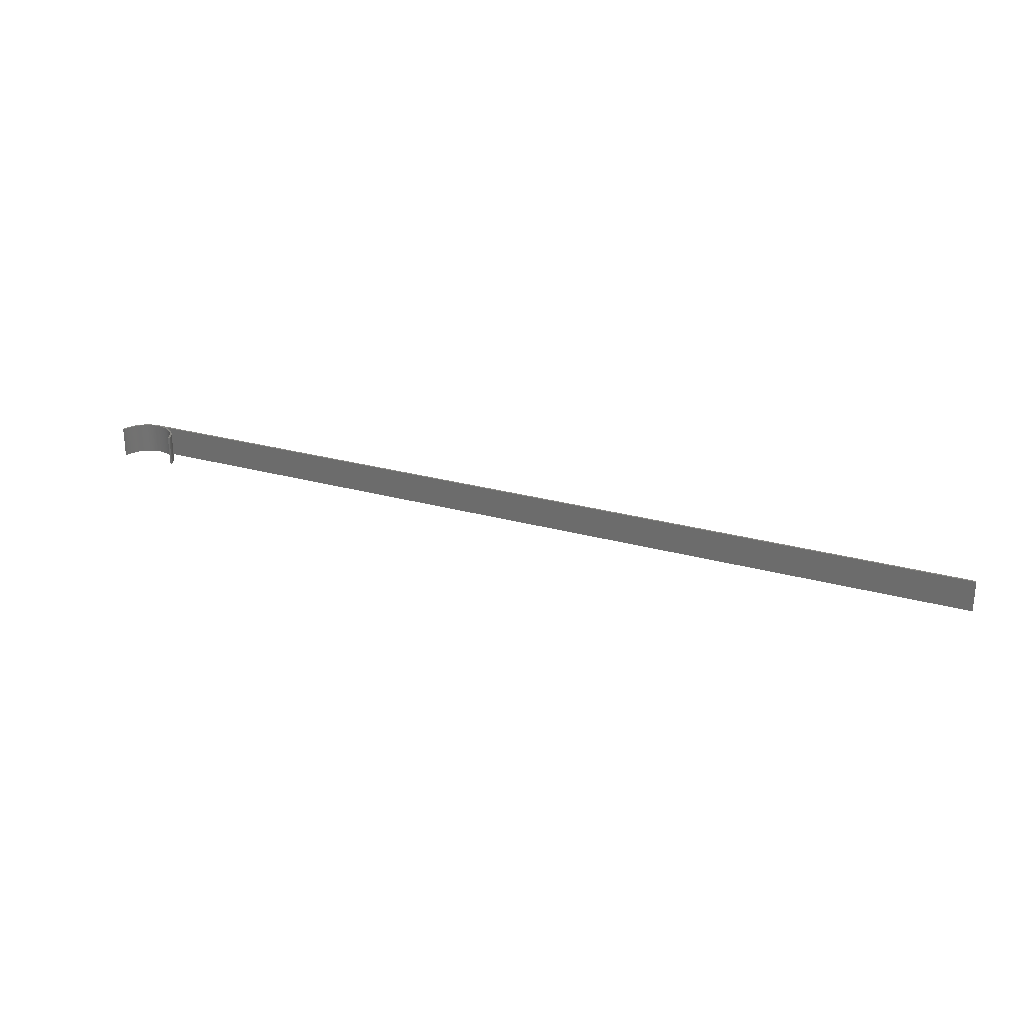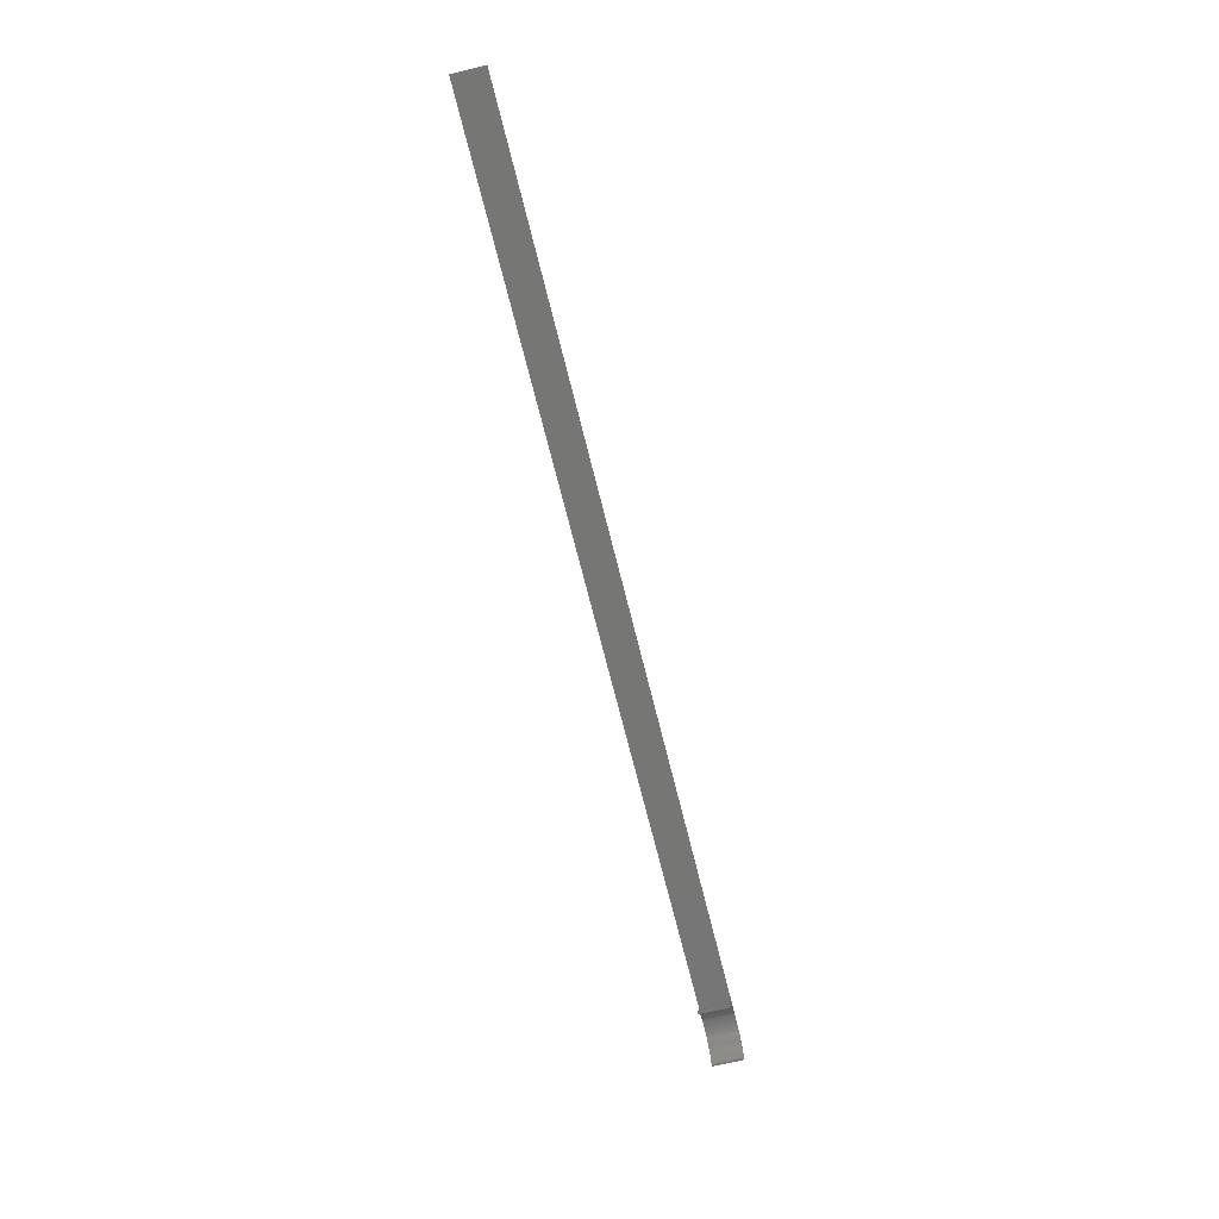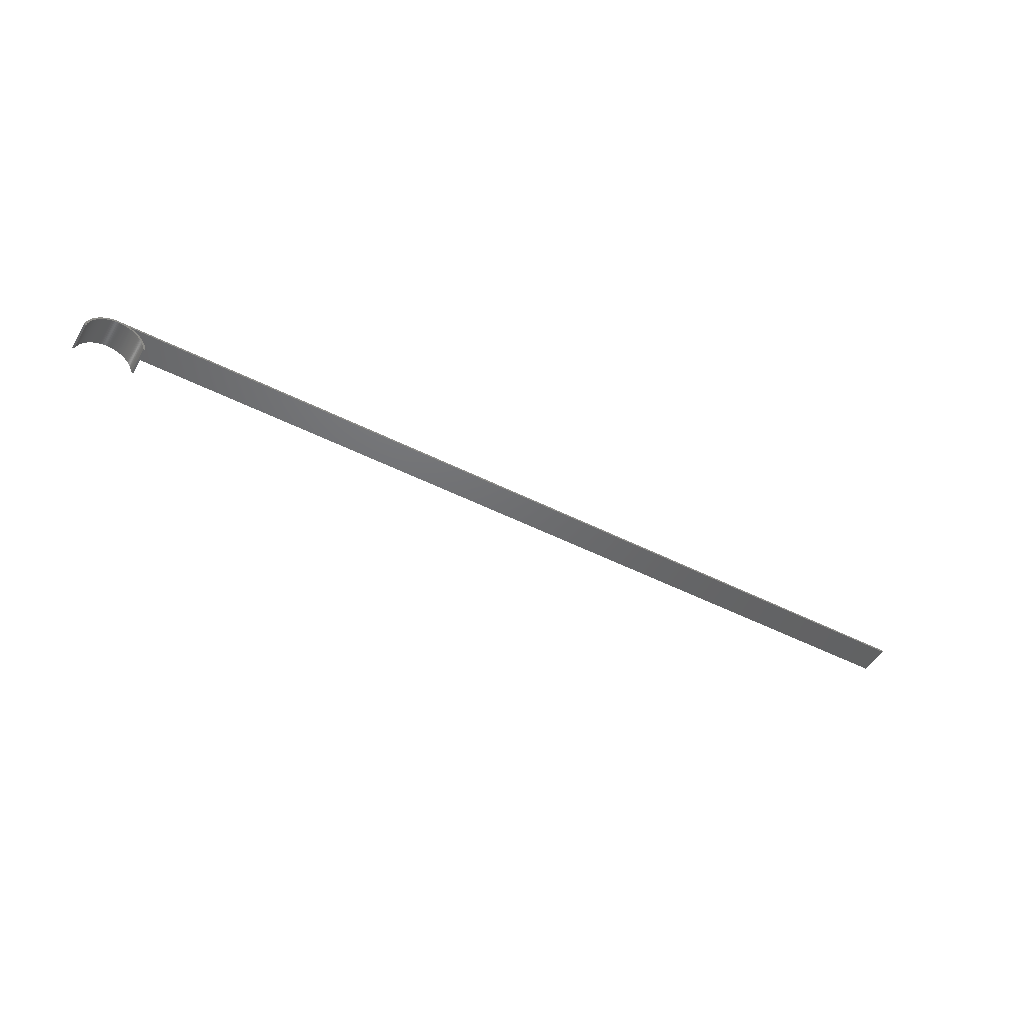
<metadata>
{"format":"stl","ext":"stl","renderer":"f3d","projection":"perspective","resolution":1024,"background":"white","views":[{"elev":26.1,"azim":23.9,"up":"+Z"},{"elev":-68.2,"azim":103.8,"up":"+Y"},{"elev":-48.4,"azim":-29.7,"up":"+Y"}]}
</metadata>
<code>
# stl→obj: 306 verts, 608 faces
v -42.8 2.299 25.3
v -42.84 2.324 26.8
v -42.8 2.299 26.8
v -42.84 2.324 25.3
v -44.55 2.115 25.3
v -44.59 2.079 26.8
v -44.55 2.115 26.8
v -44.59 2.079 25.3
v -42.3 1.839 26.8
v -42.33 1.882 25.3
v -42.33 1.882 26.8
v -42.3 1.839 25.3
v -42.75 2.272 25.3
v -42.75 2.272 26.8
v -44.94 1.562 25.3
v -44.92 1.61 26.8
v -44.92 1.61 25.3
v -44.94 1.562 26.8
v -45.02 1.3 25.3
v -45.01 1.312 26.8
v -45.01 1.312 25.3
v -45.02 1.3 26.8
v -43.81 2.477 25.3
v -43.86 2.467 26.8
v -43.81 2.477 26.8
v -43.86 2.467 25.3
v -42.43 2.004 26.8
v -42.47 2.042 25.3
v -42.47 2.042 26.8
v -42.43 2.004 25.3
v -44.97 1.464 25.3
v -44.96 1.513 26.8
v -44.96 1.513 25.3
v -44.97 1.464 26.8
v -43.96 2.442 25.3
v -44.01 2.427 26.8
v -43.96 2.442 26.8
v -44.01 2.427 25.3
v -44.11 2.391 25.3
v -44.16 2.37 26.8
v -44.11 2.391 26.8
v -44.16 2.37 25.3
v -44.51 2.149 25.3
v -44.51 2.149 26.8
v -42.89 2.348 26.8
v -42.89 2.348 25.3
v -44.85 1.75 25.3
v -44.82 1.795 26.8
v -44.82 1.795 25.3
v -44.85 1.75 26.8
v -42.2 1.658 26.8
v -42.22 1.704 25.3
v -42.22 1.704 26.8
v -42.2 1.658 25.3
v -42.37 1.923 25.3
v -42.37 1.923 26.8
v -44.43 2.214 25.3
v -44.47 2.182 26.8
v -44.43 2.214 26.8
v -44.47 2.182 25.3
v -42.51 2.079 25.3
v -42.51 2.079 26.8
v -42.14 1.513 26.8
v -42.16 1.562 25.3
v -42.16 1.562 26.8
v -42.14 1.513 25.3
v -44.2 2.348 25.3
v -44.25 2.324 26.8
v -44.2 2.348 26.8
v -44.25 2.324 25.3
v -42.18 1.61 25.3
v -42.18 1.61 26.8
v -44.66 2.004 25.3
v -44.63 2.042 26.8
v -44.63 2.042 25.3
v -44.66 2.004 26.8
v -42.94 2.37 25.3
v -42.99 2.391 26.8
v -42.94 2.37 26.8
v -42.99 2.391 25.3
v -42.54 2.115 25.3
v -42.58 2.149 26.8
v -42.54 2.115 26.8
v -42.58 2.149 25.3
v -44.9 1.658 25.3
v -44.87 1.704 26.8
v -44.87 1.704 25.3
v -44.9 1.658 26.8
v -42.12 1.464 26.8
v -42.12 1.464 25.3
v -42.71 2.244 25.3
v -42.71 2.244 26.8
v -42.4 1.964 26.8
v -42.4 1.964 25.3
v -42.11 1.413 26.8
v -42.11 1.413 25.3
v -44.76 1.882 25.3
v -44.73 1.923 26.8
v -44.73 1.923 25.3
v -44.76 1.882 26.8
v -43.65 2.496 25.3
v -43.7 2.492 26.8
v -43.65 2.496 26.8
v -43.7 2.492 25.3
v -44.39 2.244 25.3
v -44.39 2.244 26.8
v -42.25 1.75 25.3
v -42.25 1.75 26.8
v -42.08 1.3 26.8
v -42.08 1.312 25.3
v -42.08 1.312 26.8
v -42.08 1.3 25.3
v -42.27 1.795 26.8
v -42.27 1.795 25.3
v -43.91 2.455 25.3
v -43.91 2.455 26.8
v -43.6 2.499 25.3
v -43.6 2.499 26.8
v -42.09 1.363 25.3
v -42.09 1.363 26.8
v -43.55 2.5 25.3
v -43.55 2.5 26.8
v -44.06 2.41 25.3
v -44.06 2.41 26.8
v -42.62 2.182 26.8
v -42.62 2.182 25.3
v -44.7 1.964 25.3
v -44.7 1.964 26.8
v -43.76 2.485 26.8
v -43.76 2.485 25.3
v -44.3 2.299 26.8
v -44.3 2.299 25.3
v -45 1.363 26.8
v -45 1.363 25.3
v -44.99 1.413 25.3
v -44.99 1.413 26.8
v -44.79 1.839 25.3
v -44.79 1.839 26.8
v -43.01 2.4 26.8
v -43.01 2.4 25.3
v -42.67 2.214 26.8
v -42.67 2.214 25.3
v -44.34 2.272 25.3
v -44.34 2.272 26.8
v -42.18 1.3 25.3
v -42.19 1.339 25.3
v -42.2 1.386 25.3
v -42.22 1.433 25.3
v -42.23 1.479 25.3
v -42.25 1.524 25.3
v -42.27 1.569 25.3
v -42.29 1.614 25.3
v -42.31 1.657 25.3
v -42.33 1.7 25.3
v -42.36 1.742 25.3
v -42.39 1.783 25.3
v -42.41 1.823 25.3
v -42.44 1.862 25.3
v -42.47 1.9 25.3
v -42.51 1.937 25.3
v -42.54 1.973 25.3
v -42.57 2.007 25.3
v -42.61 2.04 25.3
v -42.65 2.072 25.3
v -42.69 2.103 25.3
v -42.72 2.133 25.3
v -42.76 2.161 25.3
v -42.81 2.187 25.3
v -42.85 2.212 25.3
v -42.89 2.236 25.3
v -42.93 2.258 25.3
v -42.98 2.279 25.3
v -43.02 2.298 25.3
v -7.629e-08 2.5 25.3
v -7.629e-08 2.4 25.3
v -43.07 2.316 25.3
v -43.11 2.331 25.3
v -43.16 2.346 25.3
v -43.21 2.358 25.3
v -43.26 2.369 25.3
v -43.3 2.379 25.3
v -43.35 2.386 25.3
v -43.4 2.392 25.3
v -43.45 2.397 25.3
v -43.5 2.399 25.3
v -43.55 2.4 25.3
v -43.6 2.399 25.3
v -43.64 2.397 25.3
v -43.69 2.392 25.3
v -43.74 2.386 25.3
v -43.79 2.379 25.3
v -43.84 2.369 25.3
v -43.89 2.358 25.3
v -43.93 2.346 25.3
v -43.98 2.331 25.3
v -44.03 2.316 25.3
v -44.07 2.298 25.3
v -44.12 2.279 25.3
v -44.16 2.258 25.3
v -44.2 2.236 25.3
v -44.25 2.212 25.3
v -44.29 2.187 25.3
v -44.33 2.161 25.3
v -44.37 2.133 25.3
v -44.41 2.103 25.3
v -44.45 2.072 25.3
v -44.48 2.04 25.3
v -44.52 2.007 25.3
v -44.55 1.973 25.3
v -44.59 1.937 25.3
v -44.62 1.9 25.3
v -44.65 1.862 25.3
v -44.68 1.823 25.3
v -44.71 1.783 25.3
v -44.73 1.742 25.3
v -44.76 1.7 25.3
v -44.78 1.657 25.3
v -44.81 1.614 25.3
v -44.83 1.569 25.3
v -44.85 1.524 25.3
v -44.86 1.479 25.3
v -44.88 1.433 25.3
v -44.89 1.386 25.3
v -44.91 1.339 25.3
v -44.91 1.3 25.3
v -43.55 2.4 26.8
v -43.6 2.399 26.8
v -42.2 1.386 26.8
v -42.19 1.339 26.8
v -42.39 1.783 26.8
v -42.36 1.742 26.8
v -43.4 2.392 26.8
v -43.45 2.397 26.8
v -42.22 1.433 26.8
v -44.65 1.862 26.8
v -44.62 1.9 26.8
v -43.5 2.399 26.8
v -42.51 1.937 26.8
v -42.47 1.9 26.8
v -43.64 2.397 26.8
v -43.69 2.392 26.8
v -42.72 2.133 26.8
v -42.76 2.161 26.8
v -44.48 2.04 26.8
v -44.52 2.007 26.8
v -42.54 1.973 26.8
v -42.65 2.072 26.8
v -42.69 2.103 26.8
v -44.45 2.072 26.8
v -42.93 2.258 26.8
v -42.98 2.279 26.8
v -42.33 1.7 26.8
v -42.31 1.657 26.8
v -43.07 2.316 26.8
v -43.11 2.331 26.8
v -42.23 1.479 26.8
v -44.2 2.236 26.8
v -44.25 2.212 26.8
v -44.86 1.479 26.8
v -44.85 1.524 26.8
v -44.29 2.187 26.8
v -44.33 2.161 26.8
v -43.02 2.298 26.8
v -44.37 2.133 26.8
v -43.21 2.358 26.8
v -43.26 2.369 26.8
v -43.16 2.346 26.8
v -42.89 2.236 26.8
v -44.73 1.742 26.8
v -44.71 1.783 26.8
v -44.83 1.569 26.8
v -44.81 1.614 26.8
v -43.93 2.346 26.8
v -43.98 2.331 26.8
v -44.76 1.7 26.8
v -42.57 2.007 26.8
v -42.61 2.04 26.8
v -44.68 1.823 26.8
v -44.59 1.937 26.8
v -42.27 1.569 26.8
v -42.25 1.524 26.8
v -42.81 2.187 26.8
v -43.3 2.379 26.8
v -43.35 2.386 26.8
v -44.89 1.386 26.8
v -44.88 1.433 26.8
v -44.55 1.973 26.8
v -42.85 2.212 26.8
v -42.29 1.614 26.8
v -42.41 1.823 26.8
v -43.89 2.358 26.8
v -44.91 1.339 26.8
v -43.84 2.369 26.8
v -43.74 2.386 26.8
v -44.41 2.103 26.8
v -44.03 2.316 26.8
v -44.91 1.3 26.8
v -42.44 1.862 26.8
v -44.78 1.657 26.8
v -44.07 2.298 26.8
v -44.12 2.279 26.8
v -43.79 2.379 26.8
v -44.16 2.258 26.8
v -42.18 1.3 26.8
v -7.629e-08 2.5 26.8
v -7.629e-08 2.4 26.8
f 1 2 3
f 2 1 4
f 5 6 7
f 6 5 8
f 9 10 11
f 10 9 12
f 13 3 14
f 3 13 1
f 15 16 17
f 16 15 18
f 19 20 21
f 20 19 22
f 23 24 25
f 24 23 26
f 27 28 29
f 28 27 30
f 31 32 33
f 32 31 34
f 35 36 37
f 36 35 38
f 39 40 41
f 40 39 42
f 43 7 44
f 7 43 5
f 4 45 2
f 45 4 46
f 47 48 49
f 48 47 50
f 51 52 53
f 52 51 54
f 11 55 56
f 55 11 10
f 57 58 59
f 58 57 60
f 33 18 15
f 18 33 32
f 29 61 62
f 61 29 28
f 63 64 65
f 64 63 66
f 67 68 69
f 68 67 70
f 65 71 72
f 71 65 64
f 73 74 75
f 74 73 76
f 77 78 79
f 78 77 80
f 81 82 83
f 82 81 84
f 85 86 87
f 86 85 88
f 89 66 63
f 66 89 90
f 91 14 92
f 14 91 13
f 93 30 27
f 30 93 94
f 95 90 89
f 90 95 96
f 97 98 99
f 98 97 100
f 101 102 103
f 102 101 104
f 105 59 106
f 59 105 57
f 53 107 108
f 107 53 52
f 109 110 111
f 110 109 112
f 113 12 9
f 12 113 114
f 72 54 51
f 54 72 71
f 115 37 116
f 37 115 35
f 117 103 118
f 103 117 101
f 111 119 120
f 119 111 110
f 121 118 122
f 118 121 117
f 123 41 124
f 41 123 39
f 84 125 82
f 125 84 126
f 120 96 95
f 96 120 119
f 127 76 73
f 76 127 128
f 104 129 102
f 129 104 130
f 42 69 40
f 69 42 67
f 70 131 68
f 131 70 132
f 21 133 134
f 133 21 20
f 56 94 93
f 94 56 55
f 135 34 31
f 34 135 136
f 99 128 127
f 128 99 98
f 60 44 58
f 44 60 43
f 108 114 113
f 114 108 107
f 87 50 47
f 50 87 86
f 137 100 97
f 100 137 138
f 26 116 24
f 116 26 115
f 80 139 78
f 139 80 140
f 38 124 36
f 124 38 123
f 130 25 129
f 25 130 23
f 46 79 45
f 79 46 77
f 126 141 125
f 141 126 142
f 17 88 85
f 88 17 16
f 75 6 8
f 6 75 74
f 143 106 144
f 106 143 105
f 142 92 141
f 92 142 91
f 132 144 131
f 144 132 143
f 49 138 137
f 138 49 48
f 134 136 135
f 136 134 133
f 61 83 62
f 83 61 81
f 145 110 112
f 110 145 119
f 119 146 96
f 147 96 146
f 148 90 147
f 90 148 66
f 119 145 146
f 96 147 90
f 149 66 148
f 66 149 64
f 150 64 149
f 64 150 71
f 151 71 150
f 71 151 54
f 152 54 151
f 54 152 52
f 153 52 152
f 52 153 107
f 154 107 153
f 107 154 114
f 155 114 154
f 114 155 12
f 156 12 155
f 12 156 10
f 157 10 156
f 10 157 55
f 158 55 157
f 55 158 94
f 159 94 158
f 94 159 30
f 160 30 159
f 30 160 28
f 161 28 160
f 28 161 61
f 162 61 161
f 61 162 81
f 163 81 162
f 81 163 84
f 164 84 163
f 84 164 126
f 165 126 164
f 126 165 142
f 166 142 165
f 142 166 91
f 167 91 166
f 91 167 13
f 168 13 167
f 13 168 1
f 169 1 168
f 1 169 4
f 170 4 169
f 4 170 46
f 171 46 170
f 171 77 46
f 172 77 171
f 172 80 77
f 173 80 172
f 80 173 140
f 140 174 175
f 176 140 173
f 177 140 176
f 178 140 177
f 179 140 178
f 180 140 179
f 181 140 180
f 121 181 182
f 121 182 183
f 121 183 184
f 121 184 185
f 181 121 140
f 121 185 186
f 140 121 174
f 187 121 186
f 187 117 121
f 188 117 187
f 188 101 117
f 189 101 188
f 189 104 101
f 190 104 189
f 190 130 104
f 191 130 190
f 191 23 130
f 192 23 191
f 192 26 23
f 193 26 192
f 193 115 26
f 194 115 193
f 194 35 115
f 195 35 194
f 195 38 35
f 196 38 195
f 196 123 38
f 197 123 196
f 197 39 123
f 198 39 197
f 198 42 39
f 199 42 198
f 67 199 200
f 199 67 42
f 70 200 201
f 200 70 67
f 132 201 202
f 201 132 70
f 143 202 203
f 202 143 132
f 105 203 204
f 203 105 143
f 57 204 205
f 204 57 105
f 60 205 206
f 205 60 57
f 43 206 207
f 206 43 60
f 5 207 208
f 207 5 43
f 8 208 209
f 75 209 210
f 208 8 5
f 73 210 211
f 209 75 8
f 127 211 212
f 210 73 75
f 99 212 213
f 211 127 73
f 97 213 214
f 212 99 127
f 137 214 215
f 49 215 216
f 213 97 99
f 47 216 217
f 214 137 97
f 87 217 218
f 215 49 137
f 85 218 219
f 17 219 220
f 216 47 49
f 15 220 221
f 217 87 47
f 33 221 222
f 31 222 223
f 218 85 87
f 135 223 224
f 134 224 225
f 219 17 85
f 220 15 17
f 221 33 15
f 222 31 33
f 223 135 31
f 224 134 135
f 225 21 134
f 21 225 19
f 187 226 227
f 226 187 186
f 146 228 147
f 228 146 229
f 155 230 156
f 230 155 231
f 184 232 233
f 232 184 183
f 147 234 148
f 234 147 228
f 235 211 236
f 211 235 212
f 185 233 237
f 233 185 184
f 159 238 160
f 238 159 239
f 189 240 241
f 240 189 188
f 167 242 243
f 242 167 166
f 208 244 245
f 244 208 207
f 160 246 161
f 246 160 238
f 165 247 248
f 247 165 164
f 207 249 244
f 249 207 206
f 172 250 251
f 250 172 171
f 153 252 154
f 252 153 253
f 177 254 255
f 254 177 176
f 148 256 149
f 256 148 234
f 201 257 258
f 257 201 200
f 259 220 260
f 220 259 221
f 203 261 262
f 261 203 202
f 176 263 254
f 263 176 173
f 204 262 264
f 262 204 203
f 180 265 266
f 265 180 179
f 179 267 265
f 267 179 178
f 188 227 240
f 227 188 187
f 171 268 250
f 268 171 170
f 269 214 270
f 214 269 215
f 271 218 272
f 218 271 219
f 186 237 226
f 237 186 185
f 195 273 274
f 273 195 194
f 154 231 155
f 231 154 252
f 275 215 269
f 215 275 216
f 163 276 277
f 276 163 162
f 270 213 278
f 213 270 214
f 236 210 279
f 210 236 211
f 150 280 151
f 280 150 281
f 168 243 282
f 243 168 167
f 182 283 284
f 283 182 181
f 173 251 263
f 251 173 172
f 285 222 286
f 222 285 223
f 161 276 162
f 276 161 246
f 286 221 259
f 221 286 222
f 279 209 287
f 209 279 210
f 278 212 235
f 212 278 213
f 169 282 288
f 282 169 168
f 149 281 150
f 281 149 256
f 152 253 153
f 253 152 289
f 156 290 157
f 290 156 230
f 194 291 273
f 291 194 193
f 292 223 285
f 223 292 224
f 193 293 291
f 293 193 192
f 209 245 287
f 245 209 208
f 190 241 294
f 241 190 189
f 205 264 295
f 264 205 204
f 196 274 296
f 274 196 195
f 151 289 152
f 289 151 280
f 297 224 292
f 224 297 225
f 164 277 247
f 277 164 163
f 181 266 283
f 266 181 180
f 183 284 232
f 284 183 182
f 158 239 159
f 239 158 298
f 170 288 268
f 288 170 169
f 166 248 242
f 248 166 165
f 272 217 299
f 217 272 218
f 198 300 301
f 300 198 197
f 191 294 302
f 294 191 190
f 157 298 158
f 298 157 290
f 200 303 257
f 303 200 199
f 178 255 267
f 255 178 177
f 145 229 146
f 229 145 304
f 199 301 303
f 301 199 198
f 260 219 271
f 219 260 220
f 192 302 293
f 302 192 191
f 206 295 249
f 295 206 205
f 299 216 275
f 216 299 217
f 197 296 300
f 296 197 196
f 202 258 261
f 258 202 201
f 174 122 305
f 122 174 121
f 140 306 139
f 306 140 175
f 306 174 305
f 174 306 175
f 19 297 22
f 297 19 225
f 145 109 304
f 109 145 112
f 305 139 306
f 139 254 263
f 139 255 254
f 139 267 255
f 139 265 267
f 139 266 265
f 139 283 266
f 122 283 139
f 283 122 284
f 284 122 232
f 232 122 233
f 122 139 305
f 233 122 237
f 122 226 237
f 122 227 226
f 118 227 122
f 118 240 227
f 103 240 118
f 103 241 240
f 102 241 103
f 102 294 241
f 129 294 102
f 129 302 294
f 25 302 129
f 25 293 302
f 24 293 25
f 24 291 293
f 116 291 24
f 116 273 291
f 37 273 116
f 37 274 273
f 36 274 37
f 36 296 274
f 124 296 36
f 124 300 296
f 41 300 124
f 41 301 300
f 40 301 41
f 40 303 301
f 69 303 40
f 303 69 257
f 68 257 69
f 257 68 258
f 131 258 68
f 258 131 261
f 144 261 131
f 261 144 262
f 106 262 144
f 262 106 264
f 59 264 106
f 264 59 295
f 58 295 59
f 295 58 249
f 44 249 58
f 249 44 244
f 7 244 44
f 244 7 245
f 6 245 7
f 245 6 287
f 74 287 6
f 287 74 279
f 76 279 74
f 279 76 236
f 128 236 76
f 236 128 235
f 98 235 128
f 235 98 278
f 100 278 98
f 278 100 270
f 138 270 100
f 270 138 269
f 48 269 138
f 269 48 275
f 50 275 48
f 275 50 299
f 86 299 50
f 299 86 272
f 88 272 86
f 272 88 271
f 16 271 88
f 271 16 260
f 18 260 16
f 260 18 259
f 32 259 18
f 259 32 286
f 34 286 32
f 286 34 285
f 136 285 34
f 285 136 292
f 133 292 136
f 292 133 297
f 20 297 133
f 297 20 22
f 304 111 120
f 229 120 95
f 228 95 89
f 234 89 63
f 256 63 65
f 281 65 72
f 89 234 228
f 111 304 109
f 280 72 51
f 304 120 229
f 95 228 229
f 289 51 53
f 63 256 234
f 253 53 108
f 65 281 256
f 72 280 281
f 252 108 113
f 51 289 280
f 231 113 9
f 53 253 289
f 230 9 11
f 108 252 253
f 113 231 252
f 290 11 56
f 9 230 231
f 298 56 93
f 11 290 230
f 239 93 27
f 56 298 290
f 238 27 29
f 93 239 298
f 246 29 62
f 27 238 239
f 29 246 238
f 276 62 83
f 62 276 246
f 277 83 82
f 83 277 276
f 247 82 125
f 82 247 277
f 248 125 141
f 125 248 247
f 242 141 92
f 141 242 248
f 243 92 14
f 92 243 242
f 282 14 3
f 14 282 243
f 288 3 2
f 3 288 282
f 268 2 45
f 2 268 288
f 45 250 268
f 79 250 45
f 79 251 250
f 78 251 79
f 263 78 139
f 78 263 251

</code>
